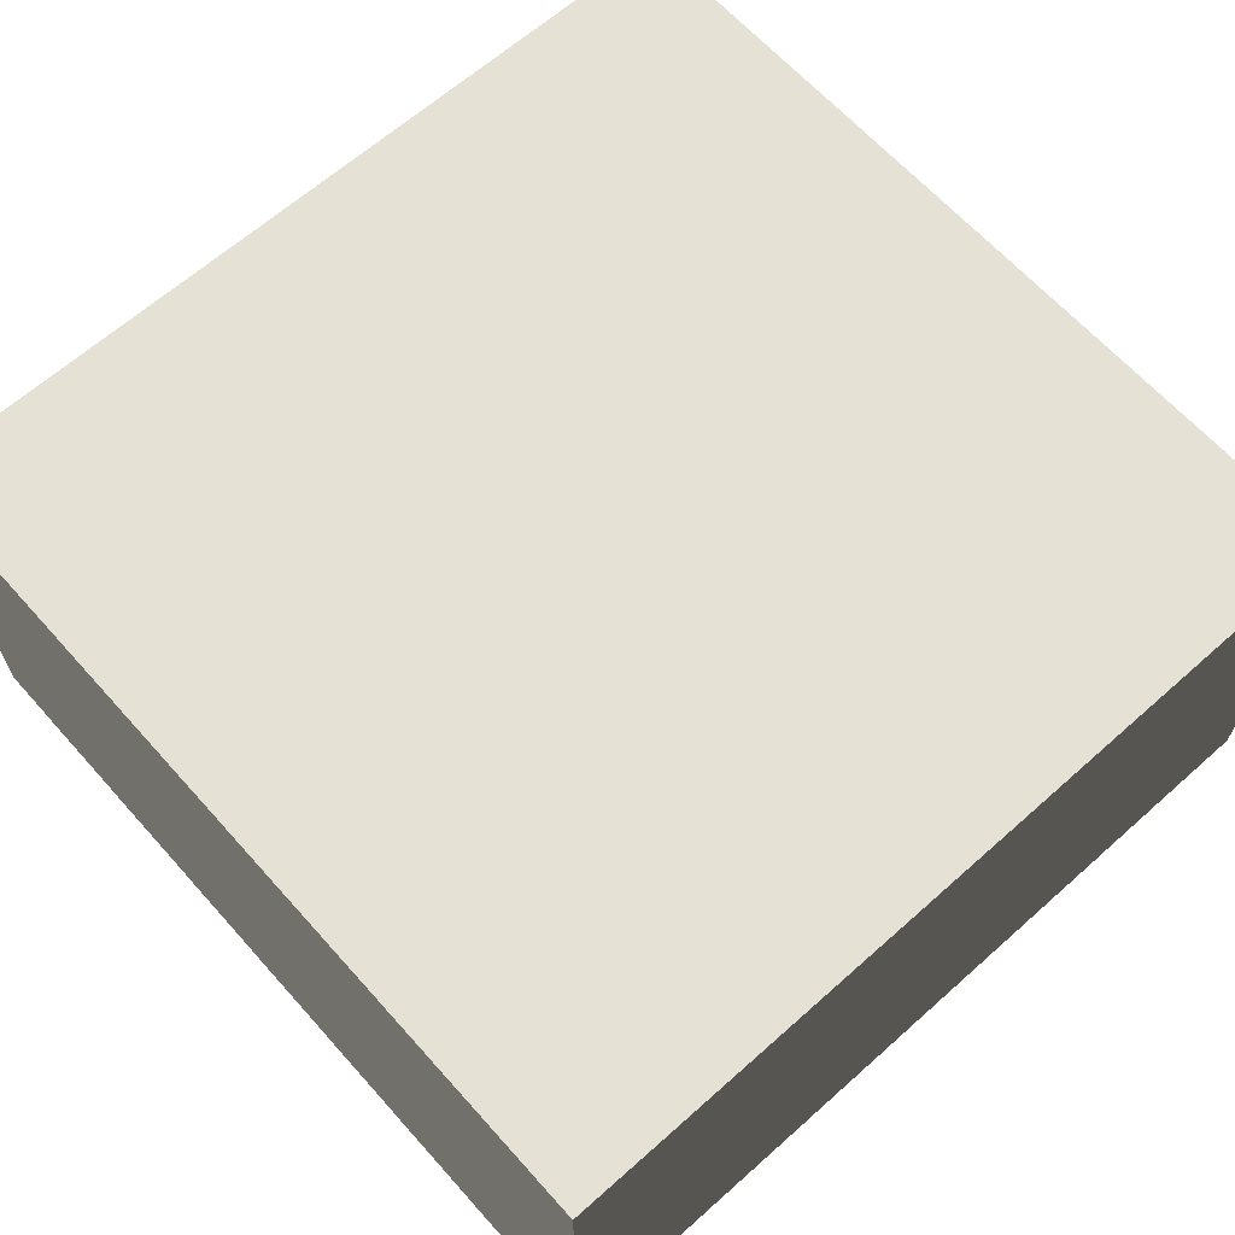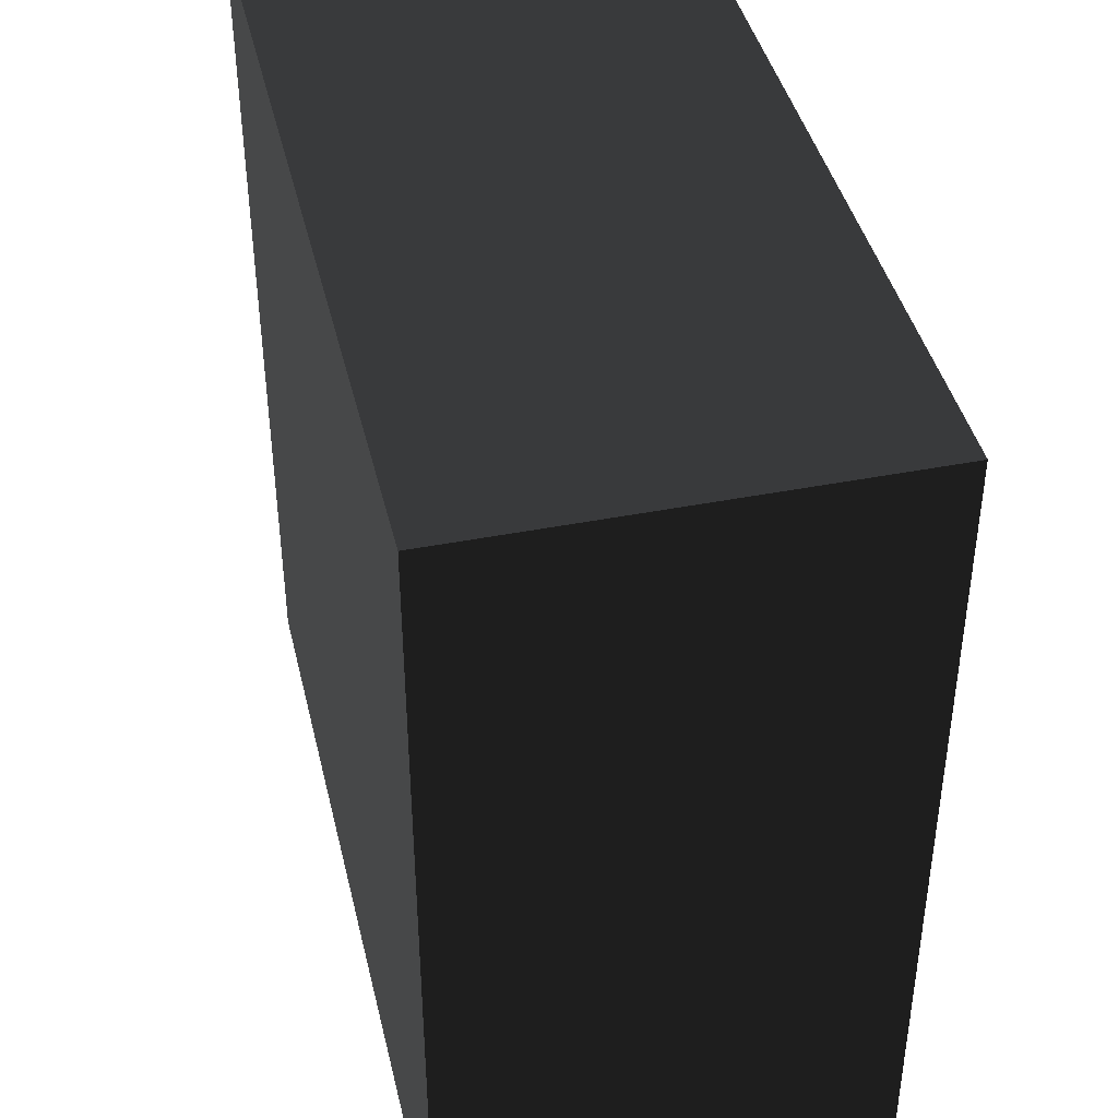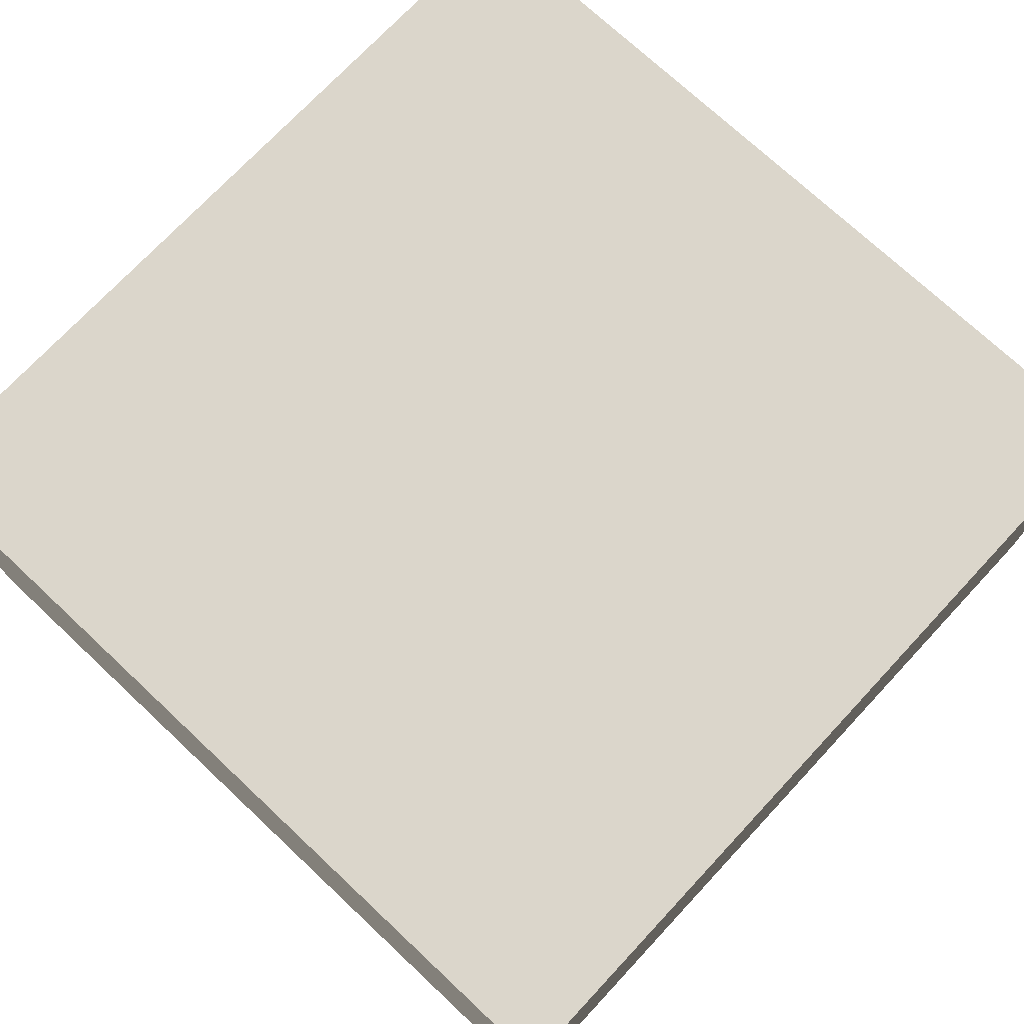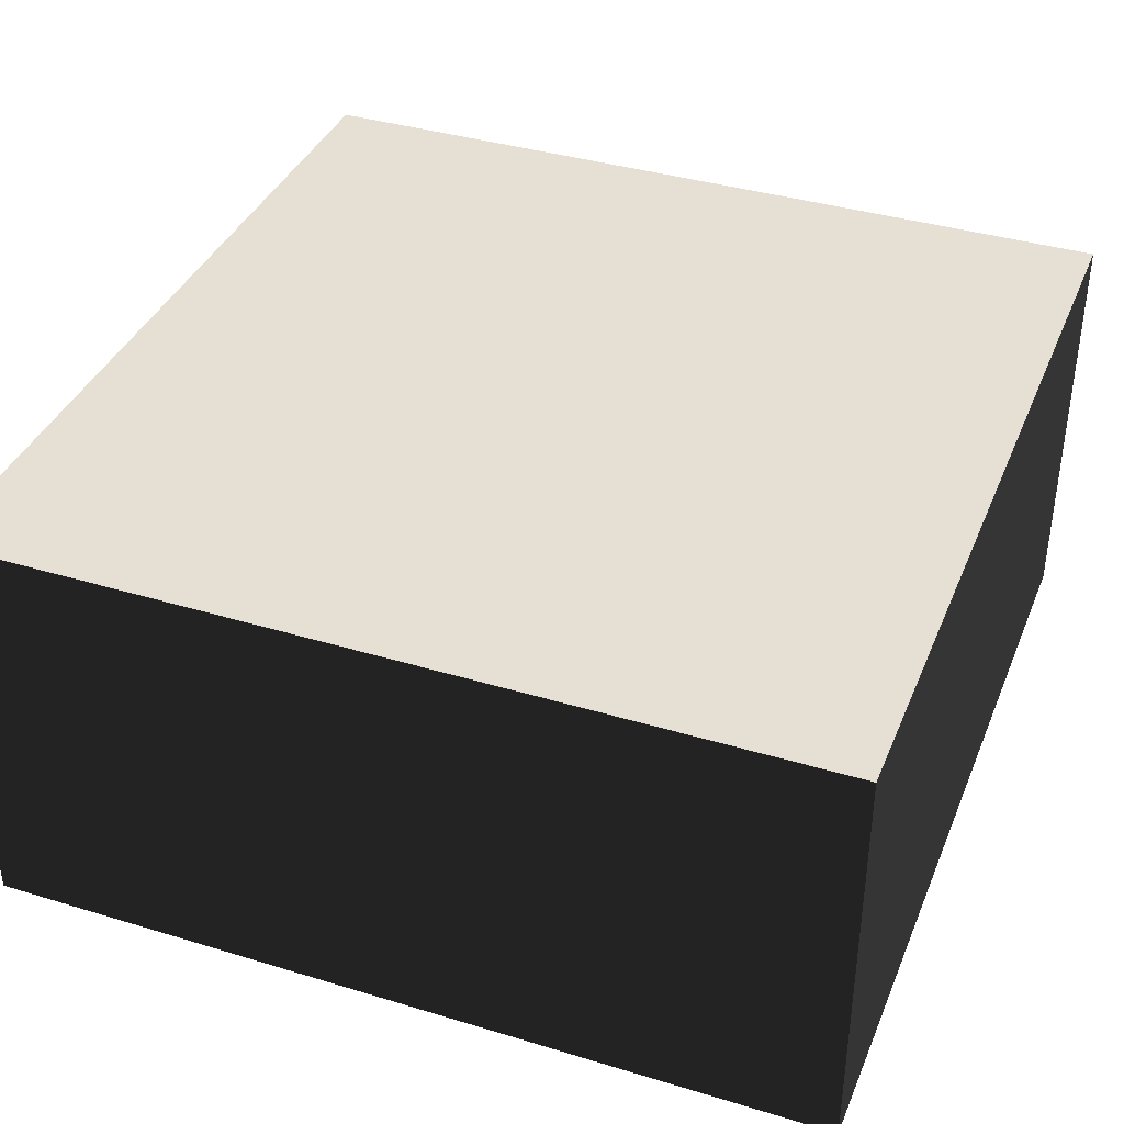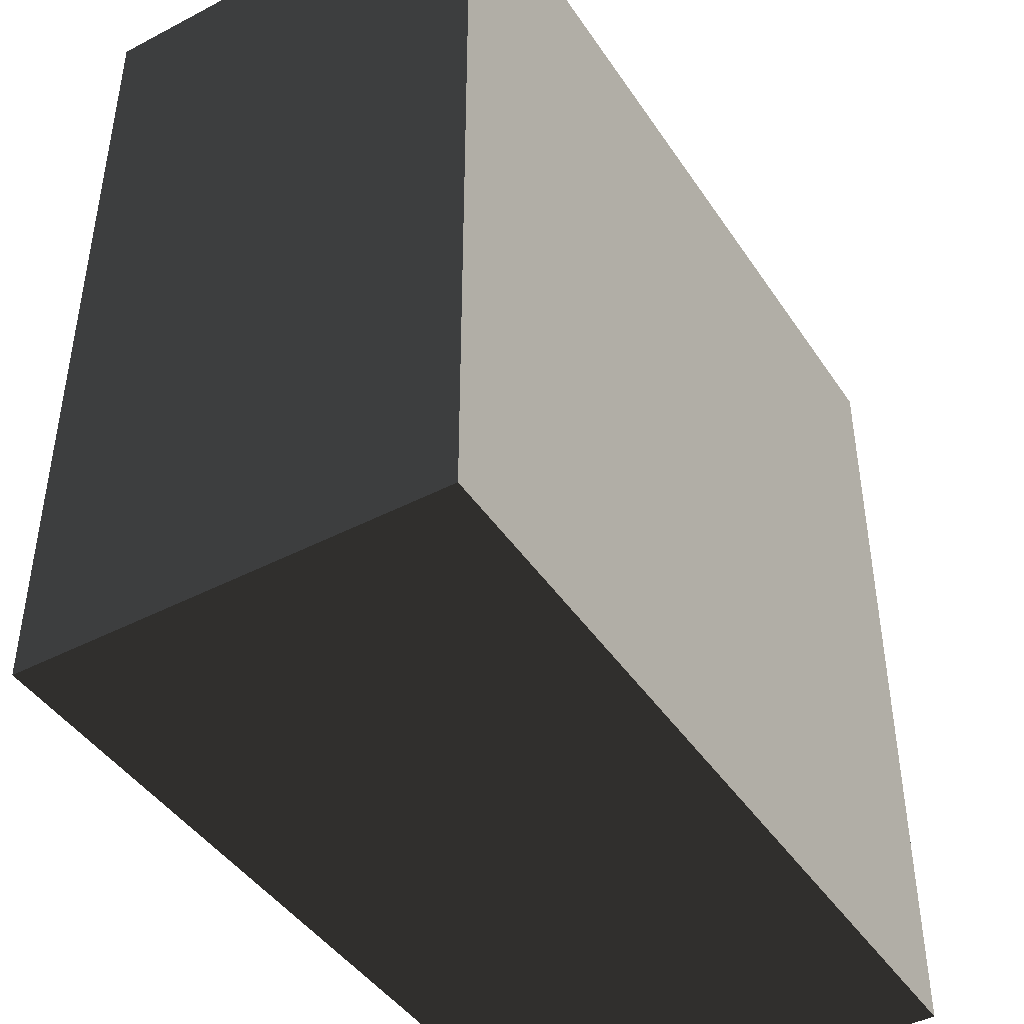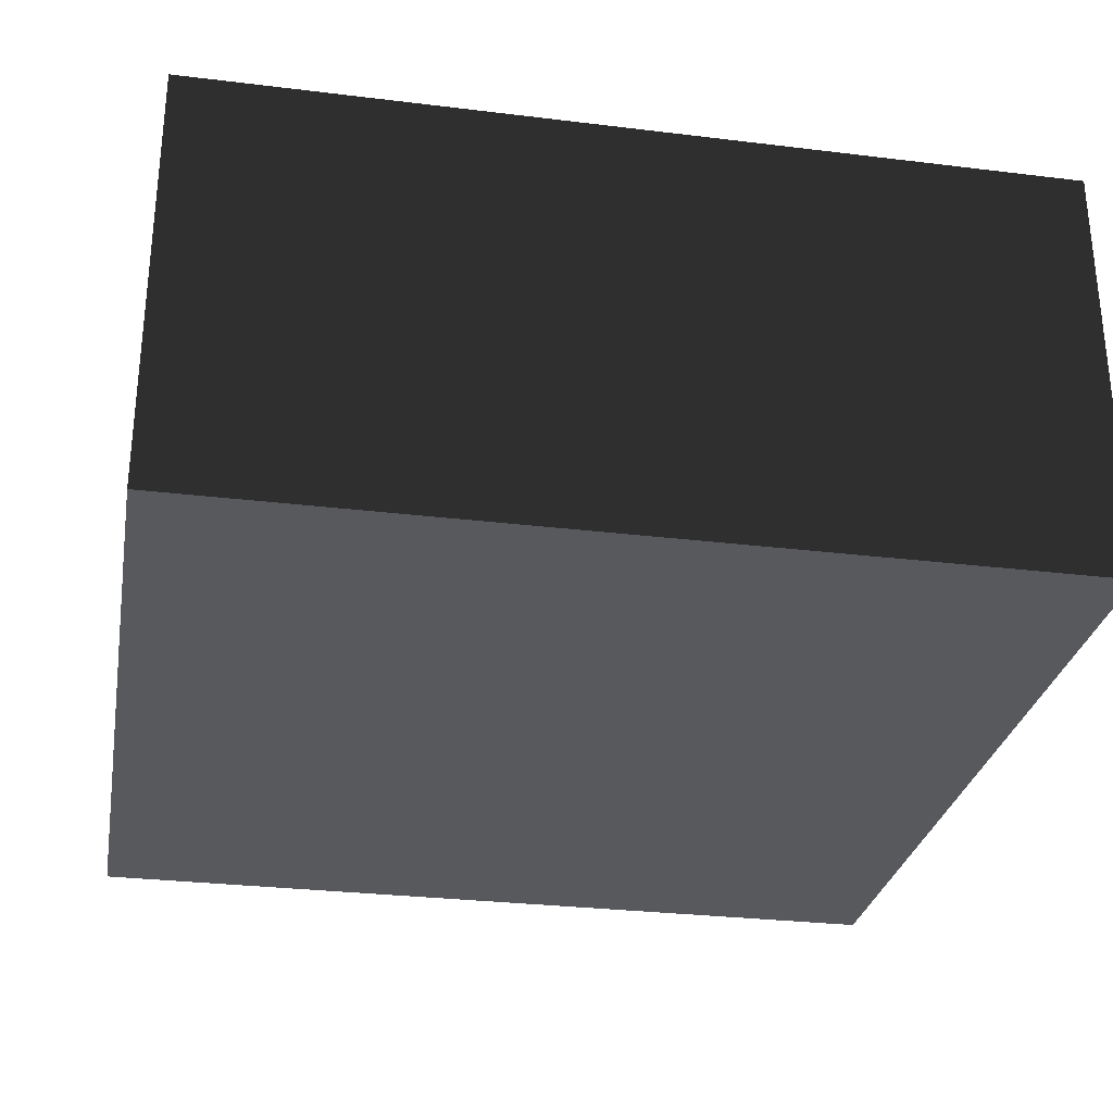
<metadata>
{"format":"obj","ext":"obj","renderer":"f3d","projection":"perspective","resolution":1024,"background":"white","views":[{"elev":64.8,"azim":48.2,"up":"+Y"},{"elev":42.1,"azim":76.8,"up":"+Z"},{"elev":73.5,"azim":-46.9,"up":"+Y"},{"elev":38.1,"azim":-159.0,"up":"+Y"},{"elev":-43.9,"azim":121.4,"up":"+Z"},{"elev":-29.0,"azim":79.7,"up":"+Y"}]}
</metadata>
<code>
g blockDirtHalf
v 4.678e-13 0.5 5.061e-13
v 0 0 0
v 0 0.5 -1
v 0 0 -1
v 1 0 -1
v 1 0 0
v 1 0.5 -1
v 1 0.5 -7.219e-16
f 2 1 3
f 3 4 2
f 2 4 5
f 5 6 2
f 7 3 1
f 1 8 7
f 5 4 3
f 3 7 5
f 2 6 8
f 8 1 2
f 8 6 5
f 5 7 8
g blockDirtHalf
f 2 1 3
f 3 4 2
f 2 4 5
f 5 6 2
f 7 3 1
f 1 8 7
f 5 4 3
f 3 7 5
f 2 6 8
f 8 1 2
f 8 6 5
f 5 7 8

</code>
